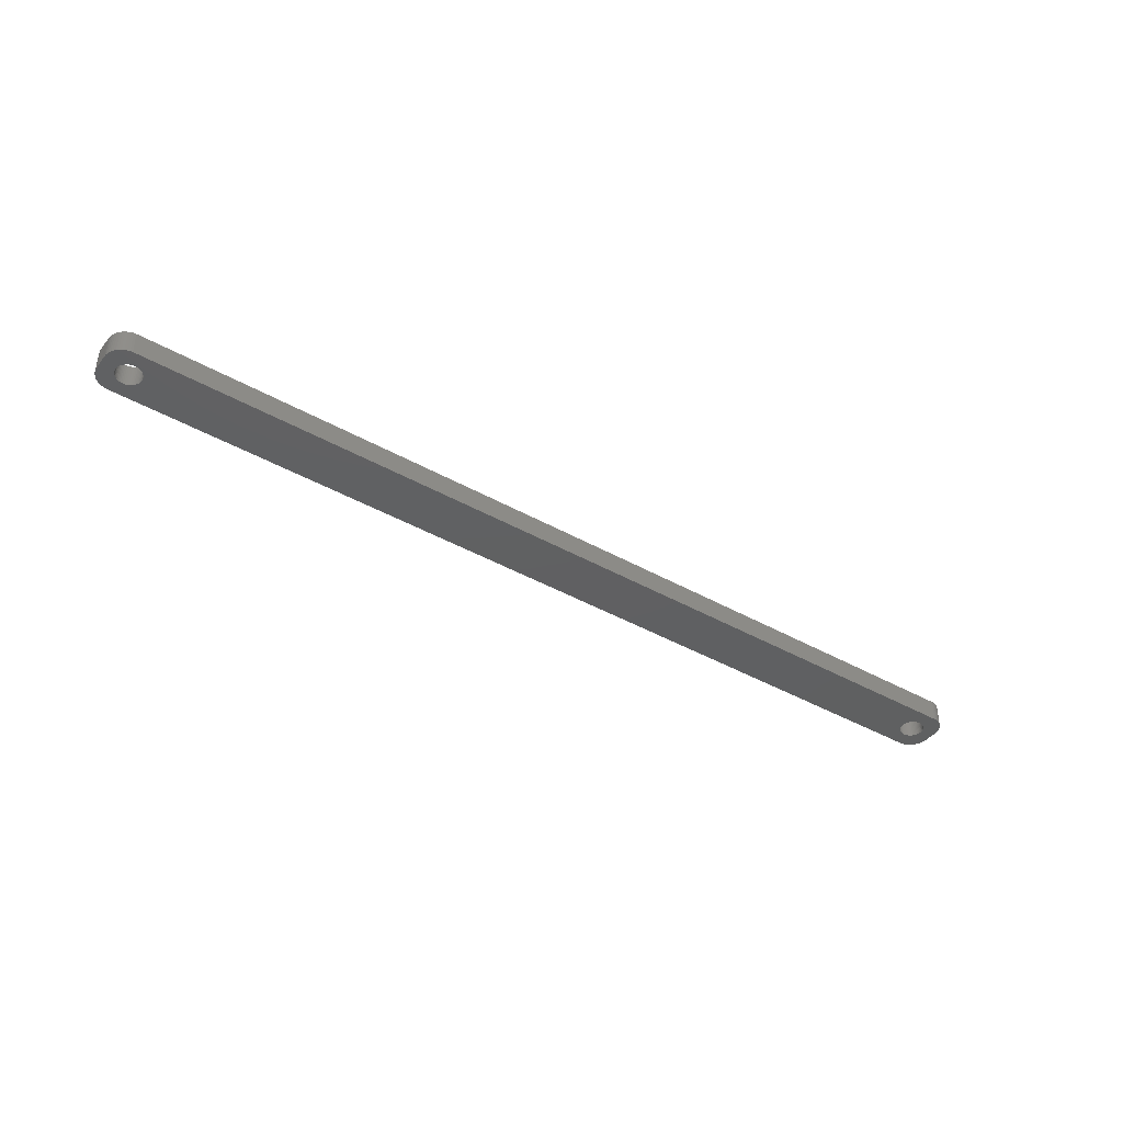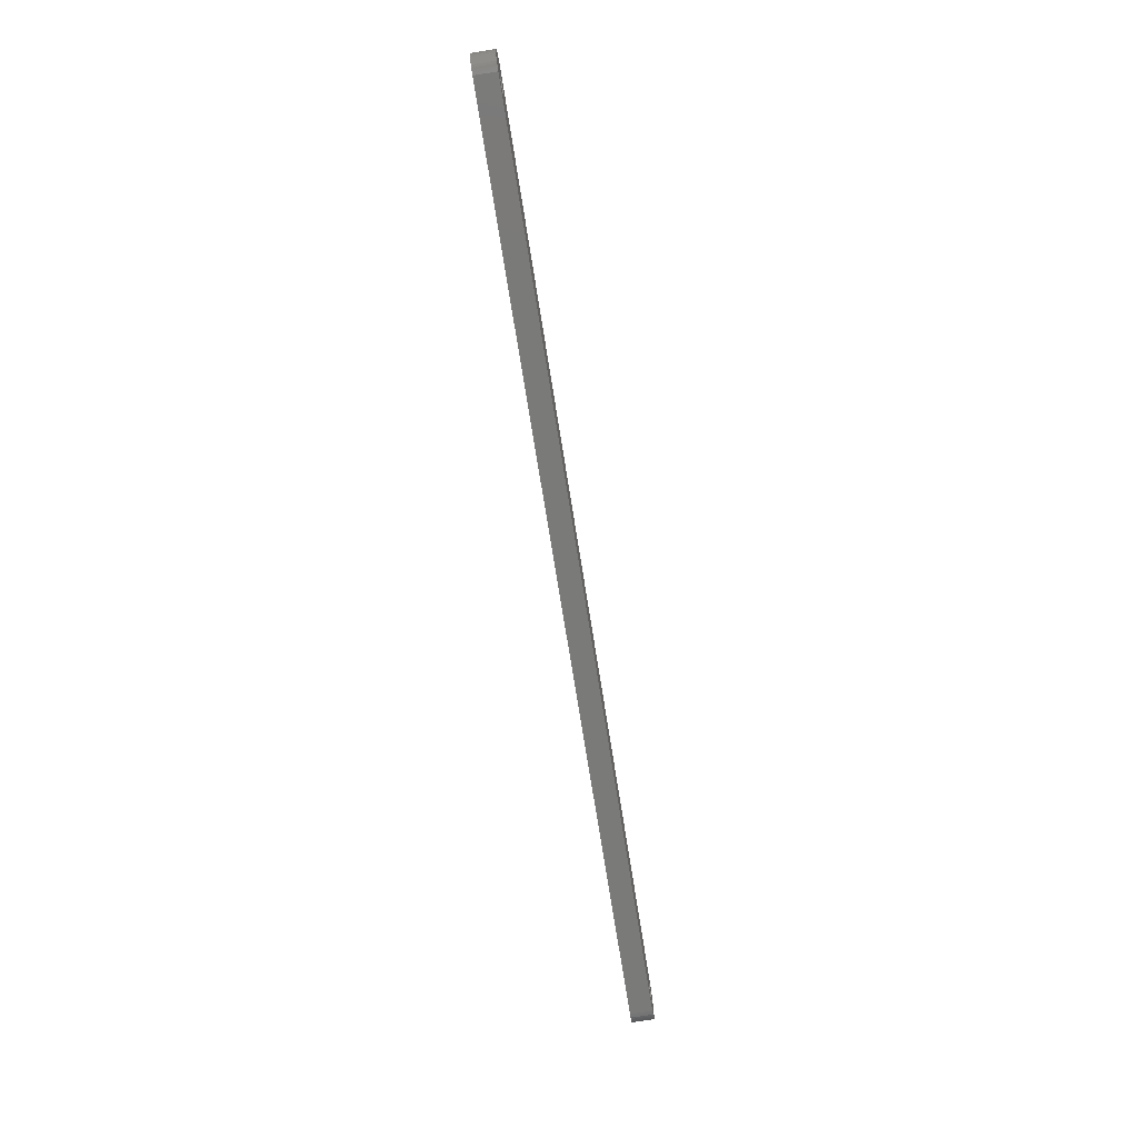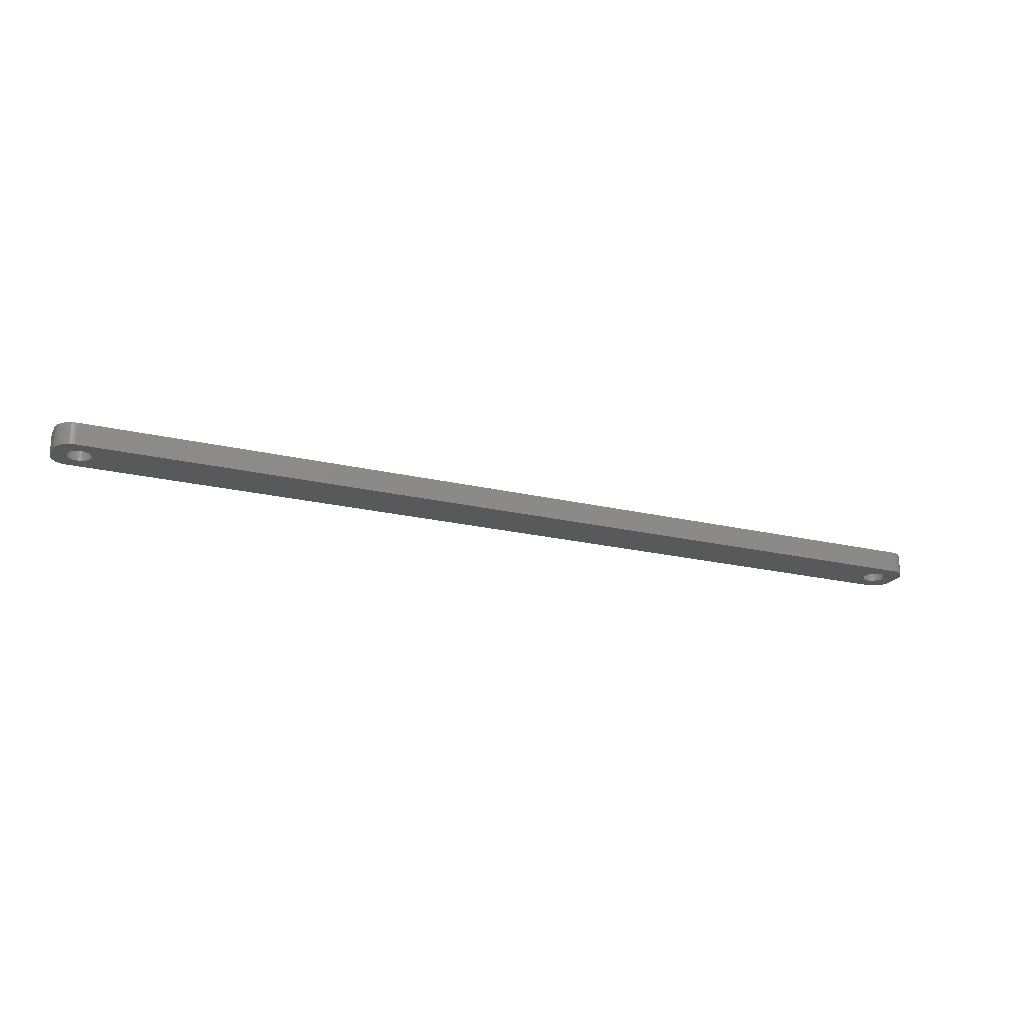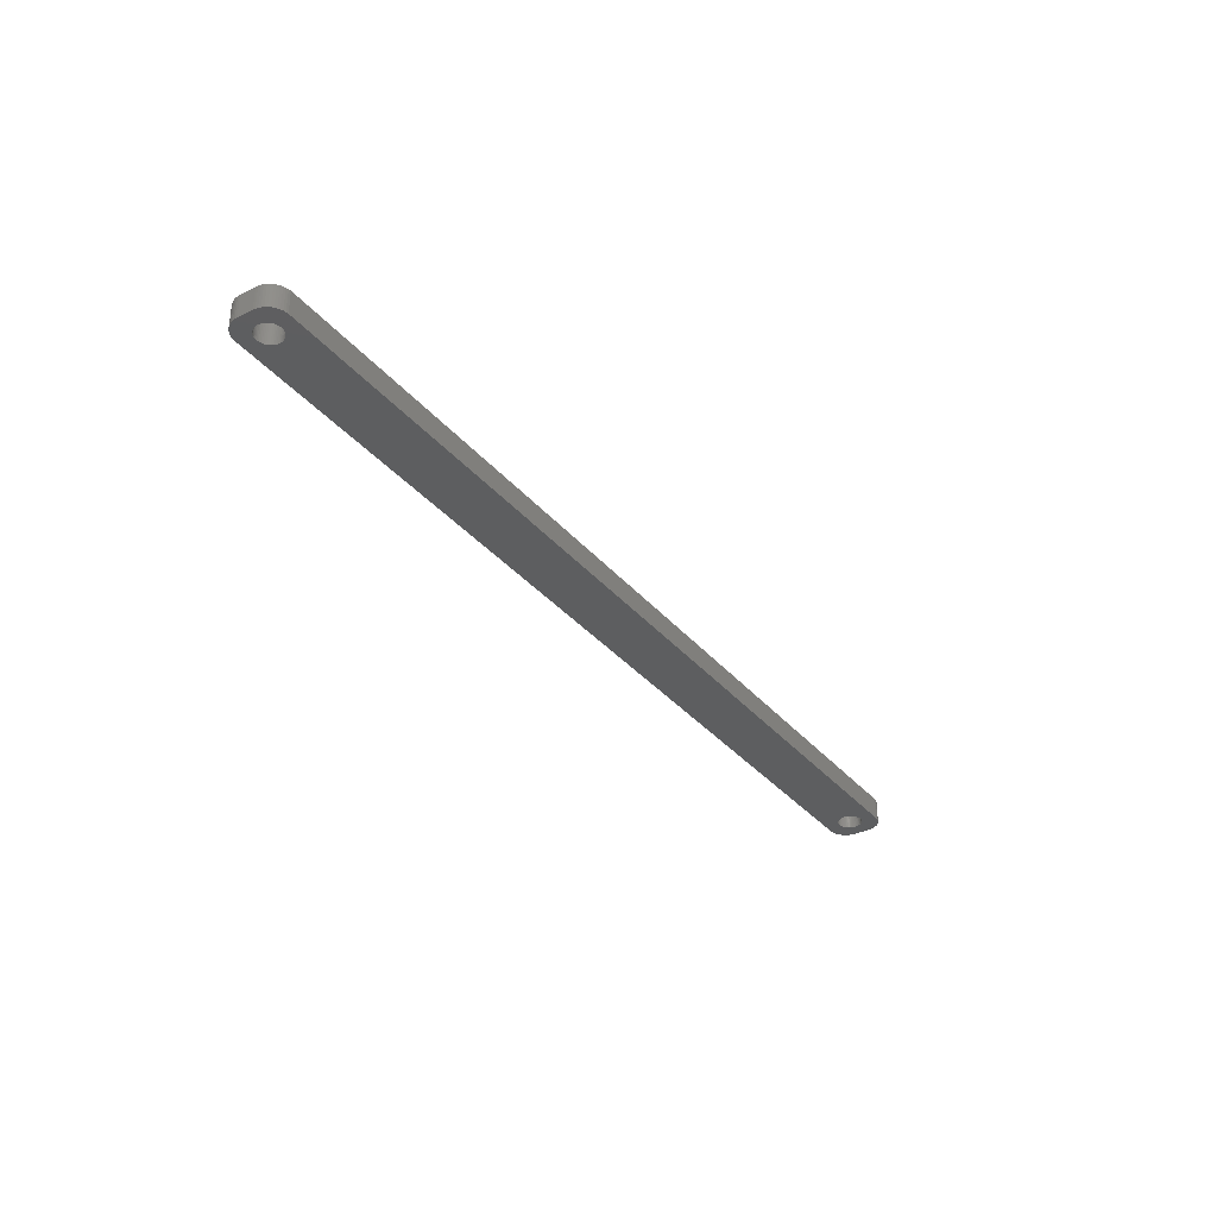
<metadata>
{"format":"stl","ext":"stl","renderer":"f3d","projection":"perspective","resolution":1024,"background":"white","views":[{"elev":-41.0,"azim":145.3,"up":"+Z"},{"elev":-72.9,"azim":-81.0,"up":"+Y"},{"elev":-21.4,"azim":157.0,"up":"+Z"},{"elev":-34.2,"azim":123.6,"up":"+Z"}]}
</metadata>
<code>
# stl→obj: 304 verts, 612 faces
v -116.8 0 0
v -116.8 0.4073 6
v -116.8 0.4073 0
v -116.8 0 6
v -123.2 0 6
v -123.2 0.4073 0
v -123.2 0.4073 6
v -123.2 0 0
v -120.2 3.244 0
v -119.8 3.244 6
v -120.2 3.244 6
v -119.8 3.244 0
v -119.8 -3.244 0
v -120.2 -3.244 6
v -119.8 -3.244 6
v -120.2 -3.244 0
v -117.9 2.504 0
v -117.6 2.225 6
v -117.9 2.504 6
v -117.6 2.225 0
v -122.4 2.225 0
v -122.1 2.504 6
v -122.4 2.225 6
v -122.1 2.504 0
v -121.4 2.941 0
v -121 3.091 6
v -121.4 2.941 6
v -121 3.091 0
v -117 1.196 0
v -117.2 1.566 6
v -117.2 1.566 0
v -117 1.196 6
v -117.4 1.91 6
v -117.4 1.91 0
v -119 3.091 0
v -118.6 2.941 6
v -119 3.091 6
v -118.6 2.941 0
v -119.4 3.192 0
v -119.4 3.192 6
v -118.3 2.744 0
v -118.3 2.744 6
v -123 1.196 6
v -122.8 1.566 0
v -122.8 1.566 6
v -123 1.196 0
v -122.6 1.91 6
v -122.6 1.91 0
v -123.1 0.8082 6
v -123.1 0.8082 0
v -121.7 2.744 0
v -121.7 2.744 6
v -120.6 3.192 0
v -120.6 3.192 6
v -119.4 -3.192 0
v -119.4 -3.192 6
v -118.3 -2.744 0
v -118.6 -2.941 6
v -118.3 -2.744 6
v -118.6 -2.941 0
v -116.9 0.8082 0
v -116.9 0.8082 6
v 123 1.196 6
v 127 2 6
v 127 2.627 6
v 123.2 0 6
v 127 -2 6
v 122.8 1.566 6
v 126.8 3.243 6
v 123.2 -0.4073 6
v 126.6 3.841 6
v 123.1 -0.8082 6
v 122.6 1.91 6
v 126.4 4.409 6
v 123 -1.196 6
v 126 4.939 6
v 127 -2.627 6
v 122.4 2.225 6
v 125.6 5.423 6
v 122.8 -1.566 6
v 125.2 5.853 6
v 126.8 -3.243 6
v 122.1 2.504 6
v 124.7 6.222 6
v 126.6 -3.841 6
v 124.1 6.524 6
v 122.6 -1.91 6
v 121.7 2.744 6
v 123.5 6.755 6
v 126.4 -4.409 6
v 126 -4.939 6
v 123.2 0.4073 6
v 123.1 0.8082 6
v 122.9 6.911 6
v 121.4 2.941 6
v 122.3 6.99 6
v 121 3.091 6
v 120.6 3.192 6
v 120.2 3.244 6
v 119.8 3.244 6
v 119.4 3.192 6
v 119 3.091 6
v 118.6 2.941 6
v 118.3 2.744 6
v 117.9 2.504 6
v 117.6 2.225 6
v 116.8 0.4073 6
v 116.8 0 6
v 116.9 0.8082 6
v 117 1.196 6
v 117.2 1.566 6
v 117.4 1.91 6
v -122.3 6.99 6
v -122.9 6.911 6
v -123.5 6.755 6
v -124.1 6.524 6
v -124.7 6.222 6
v -125.2 5.853 6
v -125.6 5.423 6
v -126 4.939 6
v 122.4 -2.225 6
v 125.6 -5.423 6
v 125.2 -5.853 6
v 122.1 -2.504 6
v 124.7 -6.222 6
v 124.1 -6.524 6
v 121.7 -2.744 6
v 123.5 -6.755 6
v 122.9 -6.911 6
v 121.4 -2.941 6
v 122.3 -6.99 6
v 121 -3.091 6
v 120.6 -3.192 6
v 120.2 -3.244 6
v 119.8 -3.244 6
v 119.4 -3.192 6
v 119 -3.091 6
v 118.6 -2.941 6
v 118.3 -2.744 6
v 117.9 -2.504 6
v 117.6 -2.225 6
v 116.8 -0.4073 6
v -116.8 -0.4073 6
v 116.9 -0.8082 6
v -116.9 -0.8082 6
v 117 -1.196 6
v -117 -1.196 6
v 117.2 -1.566 6
v -117.2 -1.566 6
v 117.4 -1.91 6
v -117.4 -1.91 6
v -117.6 -2.225 6
v -122.3 -6.99 6
v -117.9 -2.504 6
v -119 -3.091 6
v -120.6 -3.192 6
v -121 -3.091 6
v -121.4 -2.941 6
v -122.9 -6.911 6
v -121.7 -2.744 6
v -124.1 -6.524 6
v -122.1 -2.504 6
v -125.2 -5.853 6
v -122.4 -2.225 6
v -126 -4.939 6
v -122.6 -1.91 6
v -126.6 -3.841 6
v -122.8 -1.566 6
v -127 -2.627 6
v -123 -1.196 6
v -127 -2 6
v -123.1 -0.8082 6
v -123.2 -0.4073 6
v -123.5 -6.755 6
v -126.4 4.409 6
v -126.6 3.841 6
v -127 2 6
v -126.8 3.243 6
v -127 2.627 6
v -124.7 -6.222 6
v -125.6 -5.423 6
v -126.4 -4.409 6
v -126.8 -3.243 6
v -116.8 -0.4073 0
v -117 -1.196 0
v -116.9 -0.8082 0
v -123 -1.196 0
v -122.8 -1.566 0
v 123 -1.196 0
v 127 -2 0
v 127 -2.627 0
v 123.2 0 0
v 127 2 0
v 122.8 -1.566 0
v 126.8 -3.243 0
v 123.2 0.4073 0
v 126.6 -3.841 0
v 123.1 0.8082 0
v 122.6 -1.91 0
v 126.4 -4.409 0
v 123 1.196 0
v 126 -4.939 0
v 127 2.627 0
v 122.4 -2.225 0
v 125.6 -5.423 0
v 122.8 1.566 0
v 125.2 -5.853 0
v 126.8 3.243 0
v 122.1 -2.504 0
v 124.7 -6.222 0
v 126.6 3.841 0
v 124.1 -6.524 0
v 122.6 1.91 0
v 121.7 -2.744 0
v 123.5 -6.755 0
v 126.4 4.409 0
v 126 4.939 0
v 123.2 -0.4073 0
v 123.1 -0.8082 0
v 122.9 -6.911 0
v 121.4 -2.941 0
v 122.3 -6.99 0
v 121 -3.091 0
v 120.6 -3.192 0
v 120.2 -3.244 0
v 119.8 -3.244 0
v 119.4 -3.192 0
v 119 -3.091 0
v 118.6 -2.941 0
v 118.3 -2.744 0
v 117.9 -2.504 0
v 117.6 -2.225 0
v 116.8 -0.4073 0
v 116.8 0 0
v 116.9 -0.8082 0
v 117 -1.196 0
v 117.2 -1.566 0
v -117.2 -1.566 0
v 117.4 -1.91 0
v -117.4 -1.91 0
v -117.6 -2.225 0
v -122.3 -6.99 0
v -117.9 -2.504 0
v -119 -3.091 0
v -120.6 -3.192 0
v -121 -3.091 0
v -121.4 -2.941 0
v -122.9 -6.911 0
v -121.7 -2.744 0
v -123.5 -6.755 0
v -124.1 -6.524 0
v -122.1 -2.504 0
v -124.7 -6.222 0
v -125.2 -5.853 0
v -122.4 -2.225 0
v -125.6 -5.423 0
v -126 -4.939 0
v -122.6 -1.91 0
v 122.4 2.225 0
v 125.6 5.423 0
v 125.2 5.853 0
v 122.1 2.504 0
v 124.7 6.222 0
v 124.1 6.524 0
v 121.7 2.744 0
v 123.5 6.755 0
v 122.9 6.911 0
v 121.4 2.941 0
v 122.3 6.99 0
v 121 3.091 0
v 120.6 3.192 0
v 120.2 3.244 0
v 119.8 3.244 0
v 119.4 3.192 0
v 119 3.091 0
v 118.6 2.941 0
v 118.3 2.744 0
v 117.9 2.504 0
v 117.6 2.225 0
v 116.8 0.4073 0
v 116.9 0.8082 0
v 117 1.196 0
v 117.2 1.566 0
v 117.4 1.91 0
v -122.3 6.99 0
v -122.9 6.911 0
v -124.1 6.524 0
v -125.2 5.853 0
v -126 4.939 0
v -126.6 3.841 0
v -127 2.627 0
v -127 2 0
v -123.5 6.755 0
v -126.4 -4.409 0
v -126.6 -3.841 0
v -127 -2 0
v -126.8 -3.243 0
v -127 -2.627 0
v -124.7 6.222 0
v -125.6 5.423 0
v -123.1 -0.8082 0
v -123.2 -0.4073 0
v -126.4 4.409 0
v -126.8 3.243 0
f 1 2 3
f 2 1 4
f 5 6 7
f 6 5 8
f 9 10 11
f 10 9 12
f 13 14 15
f 14 13 16
f 17 18 19
f 18 17 20
f 21 22 23
f 22 21 24
f 25 26 27
f 26 25 28
f 29 30 31
f 30 29 32
f 31 33 34
f 33 31 30
f 35 36 37
f 36 35 38
f 39 37 40
f 37 39 35
f 41 19 42
f 19 41 17
f 43 44 45
f 44 43 46
f 47 21 23
f 21 47 48
f 49 46 43
f 46 49 50
f 51 27 52
f 27 51 25
f 53 11 54
f 11 53 9
f 55 15 56
f 15 55 13
f 57 58 59
f 58 57 60
f 61 32 29
f 32 61 62
f 3 62 61
f 62 3 2
f 34 18 20
f 18 34 33
f 12 40 10
f 40 12 39
f 38 42 36
f 42 38 41
f 45 48 47
f 48 45 44
f 7 50 49
f 50 7 6
f 63 64 65
f 64 66 67
f 68 65 69
f 70 67 66
f 68 69 71
f 72 67 70
f 73 71 74
f 75 67 72
f 73 74 76
f 67 75 77
f 78 76 79
f 80 77 75
f 78 79 81
f 77 80 82
f 83 81 84
f 82 80 85
f 83 84 86
f 87 85 80
f 88 86 89
f 85 87 90
f 90 87 91
f 64 92 66
f 64 93 92
f 64 63 93
f 88 89 94
f 65 68 63
f 71 73 68
f 76 78 73
f 95 94 96
f 81 83 78
f 86 88 83
f 94 95 88
f 96 97 95
f 96 98 97
f 96 99 98
f 96 100 99
f 96 101 100
f 96 102 101
f 96 103 102
f 96 104 103
f 96 105 104
f 96 106 105
f 107 4 108
f 2 107 109
f 62 109 110
f 32 110 111
f 30 111 112
f 33 112 106
f 18 106 96
f 107 2 4
f 109 62 2
f 110 32 62
f 111 30 32
f 112 33 30
f 106 18 33
f 113 18 96
f 18 113 19
f 19 113 42
f 42 113 36
f 36 113 37
f 37 113 40
f 40 113 10
f 10 113 11
f 113 54 11
f 113 26 54
f 113 27 26
f 114 27 113
f 27 114 52
f 115 52 114
f 116 52 115
f 52 116 22
f 117 22 116
f 118 22 117
f 22 118 23
f 119 23 118
f 120 23 119
f 23 120 47
f 121 91 87
f 91 121 122
f 122 121 123
f 124 123 121
f 123 124 125
f 125 124 126
f 127 126 124
f 126 127 128
f 128 127 129
f 130 129 127
f 129 130 131
f 132 131 130
f 133 131 132
f 134 131 133
f 135 131 134
f 136 131 135
f 137 131 136
f 138 131 137
f 139 131 138
f 140 131 139
f 141 131 140
f 4 142 108
f 143 142 4
f 142 143 144
f 145 144 143
f 144 145 146
f 147 146 145
f 146 147 148
f 149 148 147
f 148 149 150
f 151 150 149
f 150 151 141
f 152 141 151
f 141 152 131
f 153 152 154
f 153 154 59
f 153 59 58
f 153 58 155
f 153 155 56
f 153 56 15
f 153 15 14
f 152 153 131
f 156 153 14
f 157 153 156
f 158 153 157
f 159 158 160
f 161 160 162
f 163 162 164
f 165 164 166
f 167 166 168
f 158 159 153
f 169 168 170
f 171 170 172
f 171 172 173
f 171 173 5
f 160 174 159
f 175 47 120
f 176 47 175
f 171 5 177
f 47 176 45
f 170 171 169
f 178 45 176
f 160 161 174
f 179 45 178
f 162 180 161
f 45 179 43
f 162 163 180
f 177 43 179
f 164 181 163
f 43 177 49
f 164 165 181
f 49 177 7
f 166 182 165
f 7 177 5
f 166 167 182
f 168 183 167
f 168 169 183
f 24 52 22
f 52 24 51
f 28 54 26
f 54 28 53
f 184 4 1
f 4 184 143
f 185 145 186
f 145 185 147
f 186 143 184
f 143 186 145
f 168 187 170
f 187 168 188
f 189 190 191
f 190 192 193
f 194 191 195
f 196 193 192
f 194 195 197
f 198 193 196
f 199 197 200
f 201 193 198
f 199 200 202
f 193 201 203
f 204 202 205
f 206 203 201
f 204 205 207
f 203 206 208
f 209 207 210
f 208 206 211
f 209 210 212
f 213 211 206
f 214 212 215
f 211 213 216
f 216 213 217
f 190 218 192
f 190 219 218
f 190 189 219
f 214 215 220
f 191 194 189
f 197 199 194
f 202 204 199
f 221 220 222
f 207 209 204
f 212 214 209
f 220 221 214
f 222 223 221
f 222 224 223
f 222 225 224
f 222 226 225
f 222 227 226
f 222 228 227
f 222 229 228
f 222 230 229
f 222 231 230
f 222 232 231
f 233 1 234
f 184 233 235
f 186 235 236
f 185 236 237
f 238 237 239
f 240 239 232
f 241 232 222
f 233 184 1
f 235 186 184
f 236 185 186
f 237 238 185
f 239 240 238
f 232 241 240
f 242 241 222
f 241 242 243
f 243 242 57
f 57 242 60
f 60 242 244
f 244 242 55
f 55 242 13
f 13 242 16
f 242 245 16
f 242 246 245
f 242 247 246
f 248 247 242
f 247 248 249
f 250 249 248
f 251 249 250
f 249 251 252
f 253 252 251
f 254 252 253
f 252 254 255
f 256 255 254
f 257 255 256
f 255 257 258
f 259 217 213
f 217 259 260
f 260 259 261
f 262 261 259
f 261 262 263
f 263 262 264
f 265 264 262
f 264 265 266
f 266 265 267
f 268 267 265
f 267 268 269
f 270 269 268
f 271 269 270
f 272 269 271
f 273 269 272
f 274 269 273
f 275 269 274
f 276 269 275
f 277 269 276
f 278 269 277
f 279 269 278
f 1 280 234
f 3 280 1
f 280 3 281
f 61 281 3
f 281 61 282
f 29 282 61
f 282 29 283
f 31 283 29
f 283 31 284
f 34 284 31
f 284 34 279
f 20 279 34
f 279 20 269
f 285 20 17
f 285 17 41
f 285 41 38
f 285 38 35
f 285 35 39
f 285 39 12
f 285 12 9
f 20 285 269
f 53 285 9
f 28 285 53
f 25 285 28
f 286 25 51
f 287 51 24
f 288 24 21
f 289 21 48
f 290 48 44
f 25 286 285
f 291 44 46
f 292 46 50
f 292 50 6
f 292 6 8
f 51 293 286
f 294 258 257
f 295 258 294
f 292 8 296
f 258 295 188
f 46 292 291
f 297 188 295
f 51 287 293
f 298 188 297
f 24 299 287
f 188 298 187
f 24 288 299
f 296 187 298
f 21 300 288
f 187 296 301
f 21 289 300
f 301 296 302
f 48 303 289
f 302 296 8
f 48 290 303
f 44 304 290
f 44 291 304
f 243 59 154
f 59 243 57
f 170 301 172
f 301 170 187
f 241 154 152
f 154 241 243
f 244 56 155
f 56 244 55
f 60 155 58
f 155 60 244
f 238 147 185
f 147 238 149
f 240 149 238
f 149 240 151
f 16 156 14
f 156 16 245
f 246 158 157
f 158 246 247
f 245 157 156
f 157 245 246
f 164 258 166
f 258 164 255
f 252 164 162
f 164 252 255
f 172 302 173
f 302 172 301
f 173 8 5
f 8 173 302
f 241 151 240
f 151 241 152
f 247 160 158
f 160 247 249
f 249 162 160
f 162 249 252
f 166 188 168
f 188 166 258
f 198 63 201
f 63 198 93
f 192 92 196
f 92 192 66
f 273 99 100
f 99 273 272
f 262 78 83
f 78 262 259
f 112 279 106
f 279 112 284
f 277 103 104
f 103 277 276
f 141 239 150
f 239 141 232
f 201 68 206
f 68 201 63
f 206 73 213
f 73 206 68
f 270 95 97
f 95 270 268
f 271 97 98
f 97 271 270
f 265 83 88
f 83 265 262
f 109 282 110
f 282 109 281
f 110 283 111
f 283 110 282
f 108 280 107
f 280 108 234
f 278 104 105
f 104 278 277
f 221 132 130
f 132 221 223
f 204 87 199
f 87 204 121
f 209 127 124
f 127 209 214
f 199 80 194
f 80 199 87
f 230 140 139
f 140 230 231
f 227 137 136
f 137 227 228
f 150 237 148
f 237 150 239
f 213 78 259
f 78 213 73
f 272 98 99
f 98 272 271
f 268 88 95
f 88 268 265
f 142 234 108
f 234 142 233
f 107 281 109
f 281 107 280
f 274 100 101
f 100 274 273
f 275 101 102
f 101 275 274
f 224 134 133
f 134 224 225
f 223 133 132
f 133 223 224
f 204 124 121
f 124 204 209
f 189 72 219
f 72 189 75
f 218 66 192
f 66 218 70
f 194 75 189
f 75 194 80
f 226 136 135
f 136 226 227
f 229 139 138
f 139 229 230
f 228 138 137
f 138 228 229
f 225 135 134
f 135 225 226
f 231 141 140
f 141 231 232
f 148 236 146
f 236 148 237
f 144 233 142
f 233 144 235
f 196 93 198
f 93 196 92
f 111 284 112
f 284 111 283
f 279 105 106
f 105 279 278
f 276 102 103
f 102 276 275
f 214 130 127
f 130 214 221
f 219 70 218
f 70 219 72
f 146 235 144
f 235 146 236
f 296 177 292
f 177 296 171
f 298 171 296
f 171 298 169
f 269 113 96
f 113 269 285
f 242 131 153
f 131 242 222
f 292 179 291
f 179 292 177
f 90 197 85
f 197 90 200
f 289 119 300
f 119 289 120
f 251 174 161
f 174 251 250
f 248 153 159
f 153 248 242
f 253 161 180
f 161 253 251
f 256 163 181
f 163 256 254
f 67 193 64
f 193 67 190
f 85 195 82
f 195 85 197
f 82 191 77
f 191 82 195
f 212 125 126
f 125 212 210
f 69 211 71
f 211 69 208
f 260 81 79
f 81 260 261
f 264 89 86
f 89 264 266
f 266 94 89
f 94 266 267
f 267 96 94
f 96 267 269
f 293 116 115
f 116 293 287
f 295 183 297
f 183 295 167
f 294 167 295
f 167 294 182
f 256 165 257
f 165 256 181
f 250 159 174
f 159 250 248
f 254 180 163
f 180 254 253
f 77 190 67
f 190 77 191
f 91 200 90
f 200 91 202
f 207 122 123
f 122 207 205
f 210 123 125
f 123 210 207
f 122 202 91
f 202 122 205
f 215 126 128
f 126 215 212
f 222 129 131
f 129 222 220
f 76 260 79
f 260 76 217
f 71 216 74
f 216 71 211
f 263 86 84
f 86 263 264
f 288 119 118
f 119 288 300
f 285 114 113
f 114 285 286
f 291 178 304
f 178 291 179
f 304 176 290
f 176 304 178
f 297 169 298
f 169 297 183
f 257 182 294
f 182 257 165
f 220 128 129
f 128 220 215
f 74 217 76
f 217 74 216
f 261 84 81
f 84 261 263
f 286 115 114
f 115 286 293
f 303 120 289
f 120 303 175
f 290 175 303
f 175 290 176
f 64 203 65
f 203 64 193
f 65 208 69
f 208 65 203
f 299 118 117
f 118 299 288
f 287 117 116
f 117 287 299

</code>
